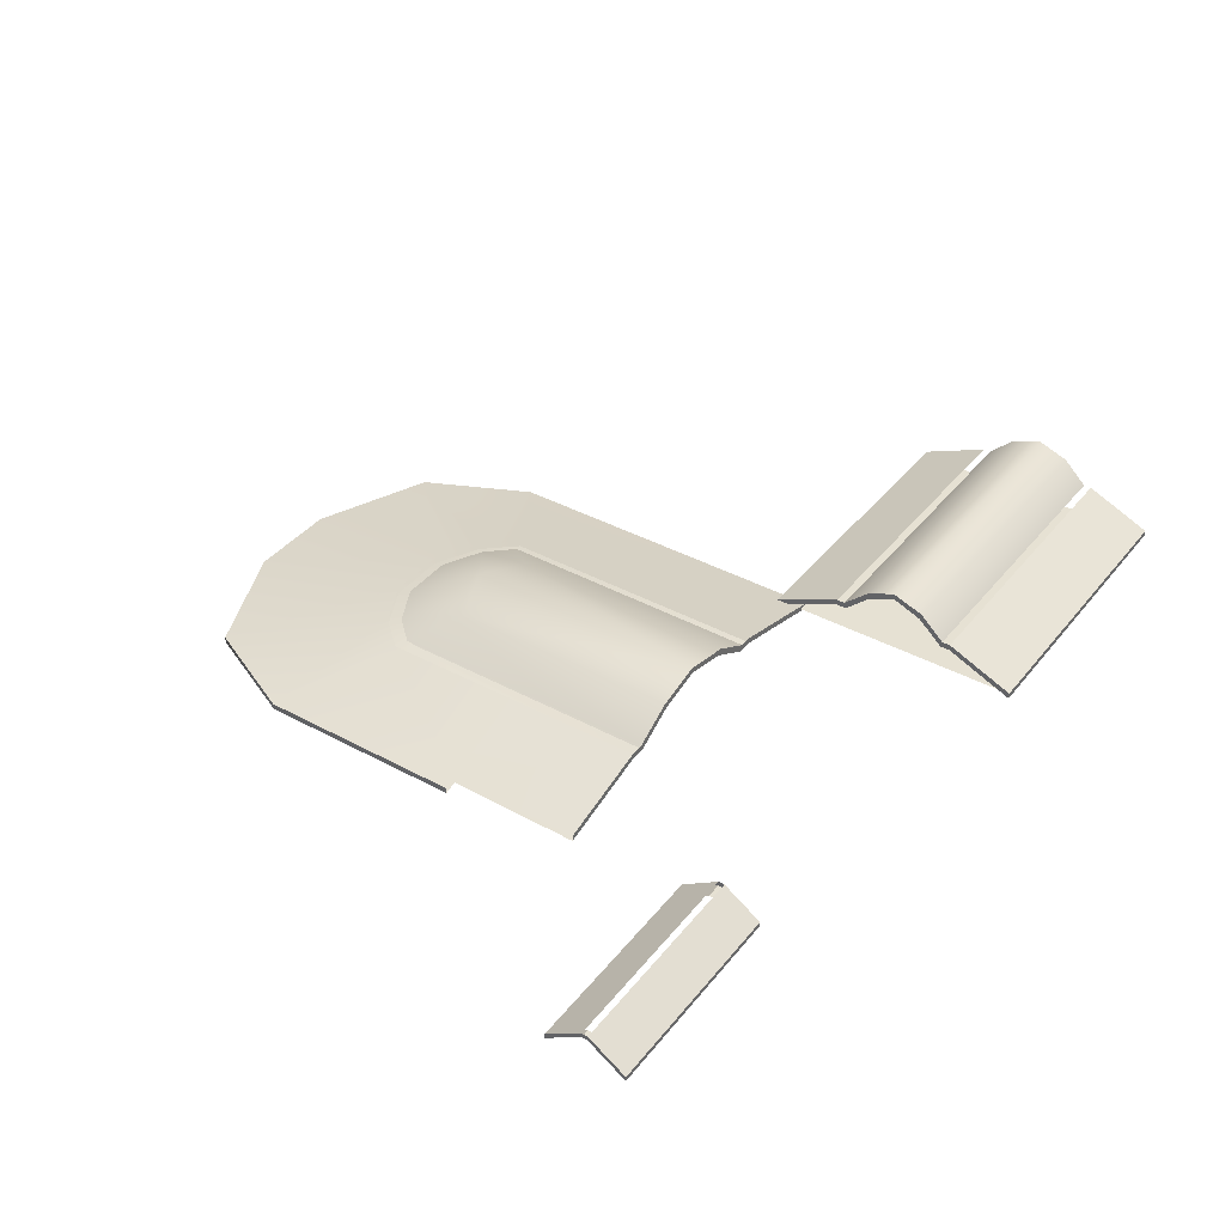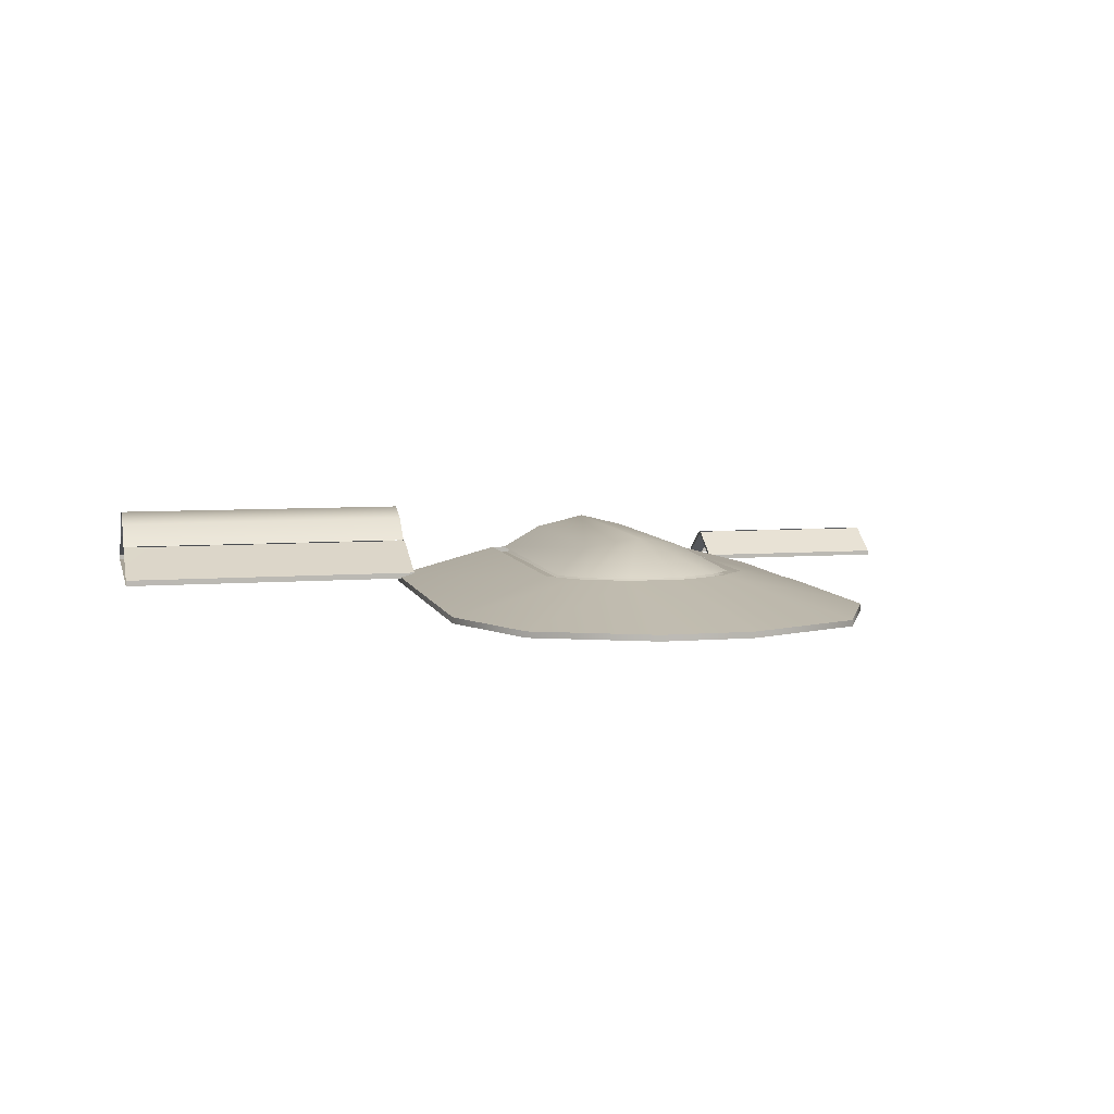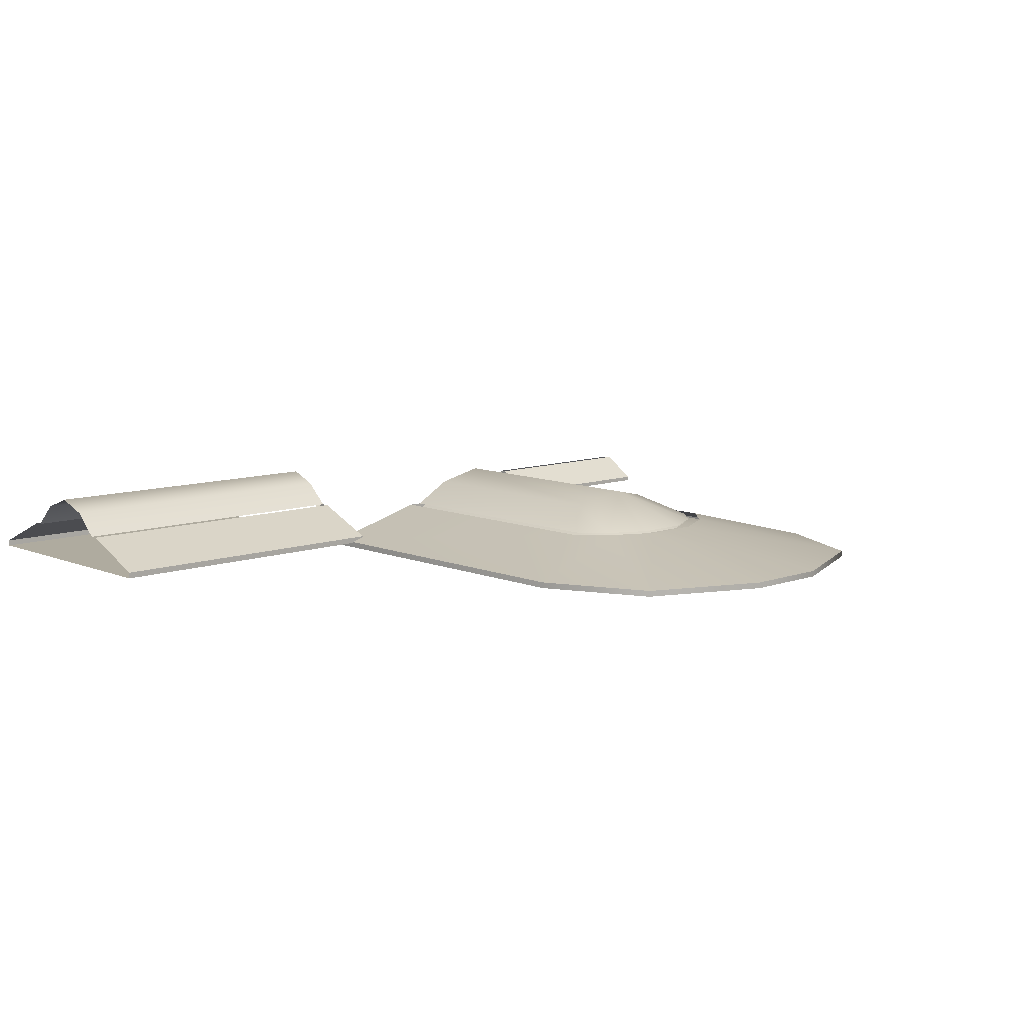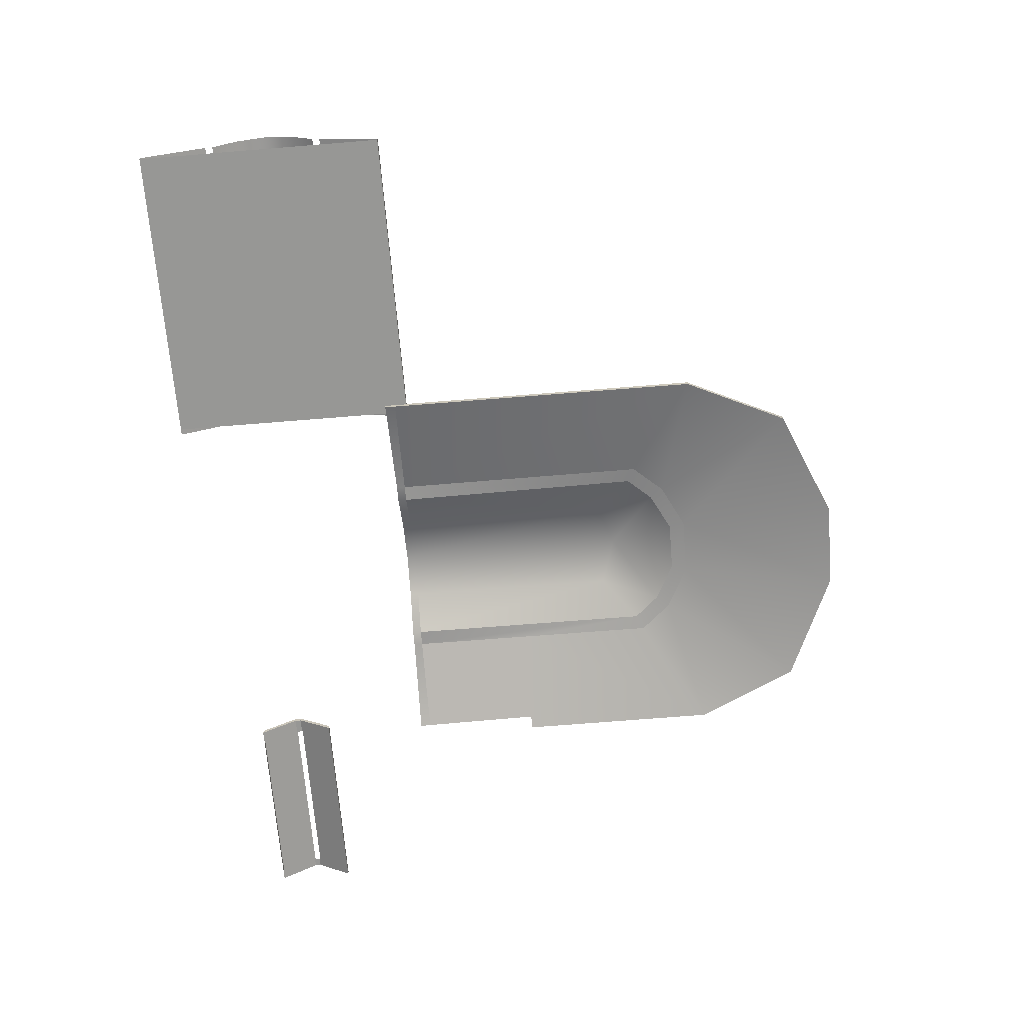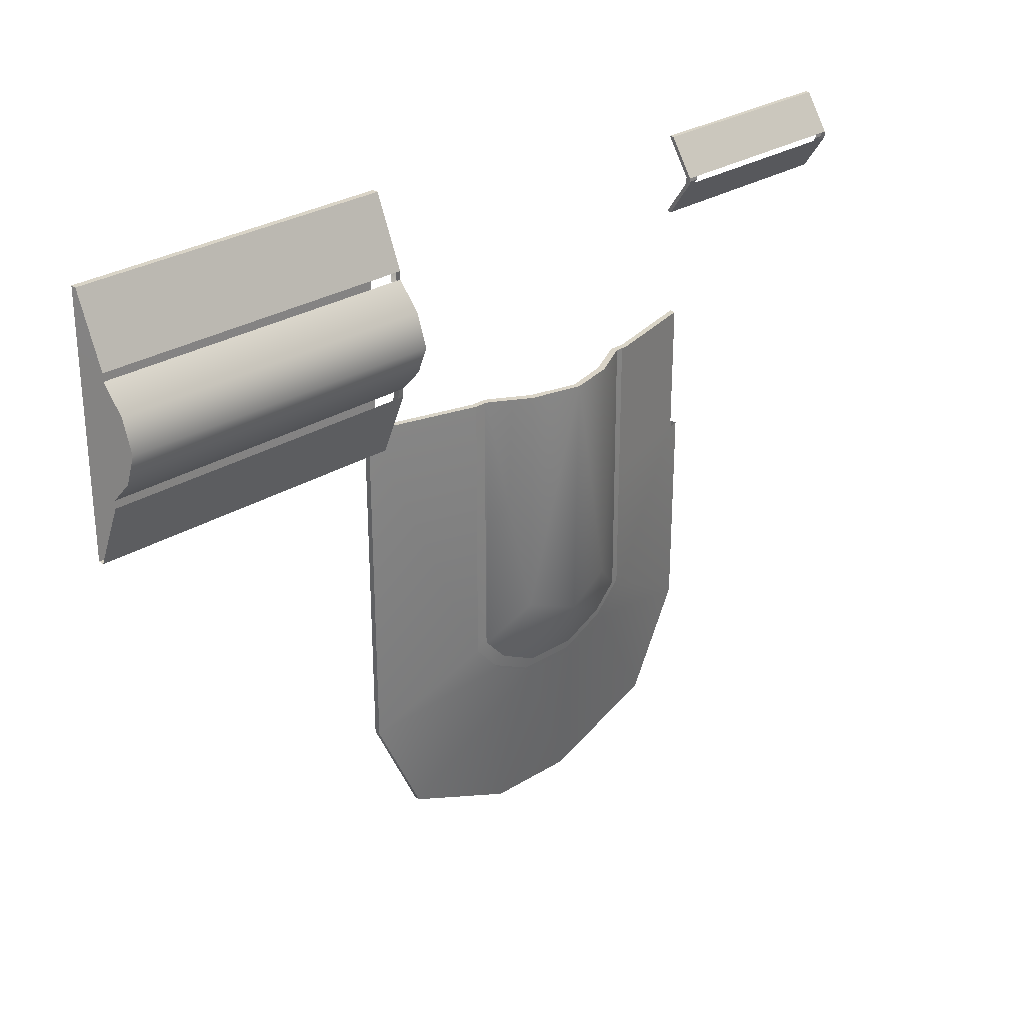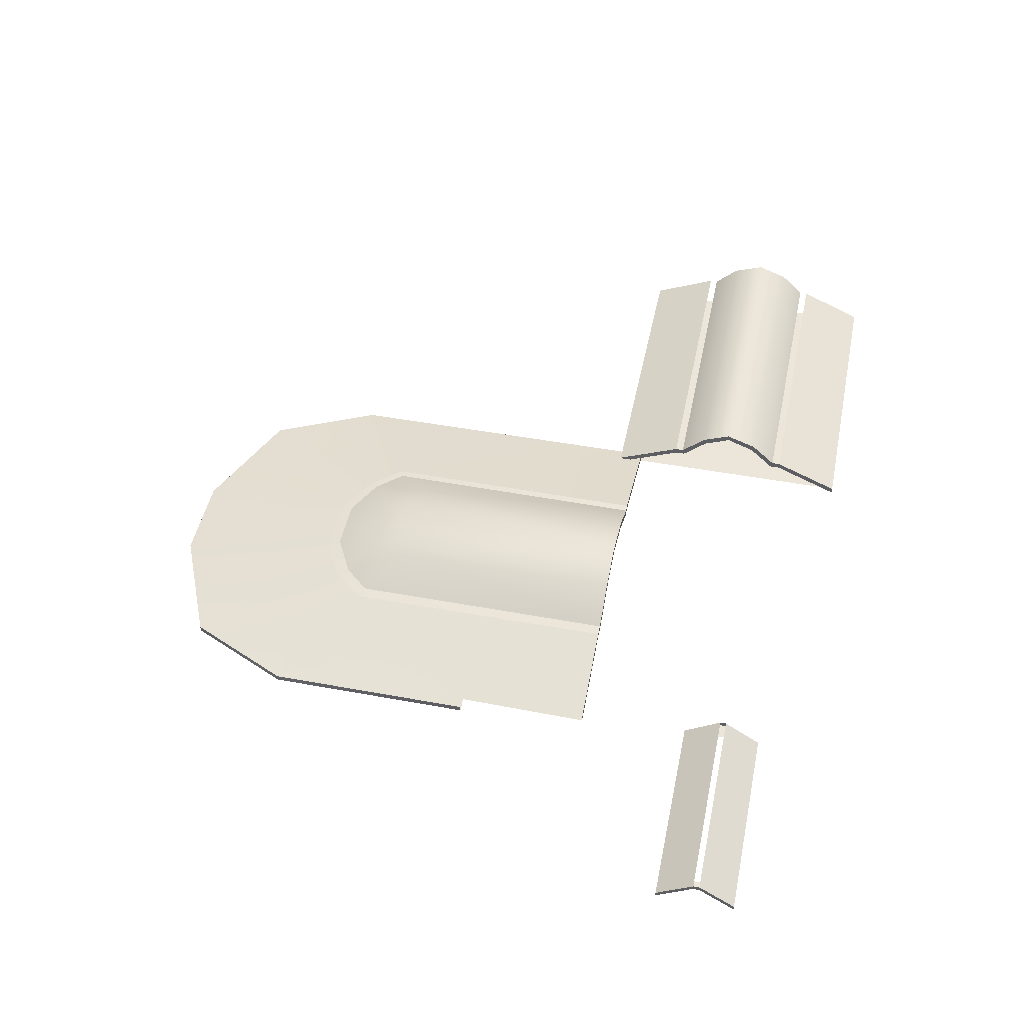
<metadata>
{"format":"obj","ext":"obj","renderer":"f3d","projection":"perspective","resolution":1024,"background":"white","views":[{"elev":38.7,"azim":-55.7,"up":"+Y"},{"elev":6.6,"azim":166.8,"up":"+Y"},{"elev":9.6,"azim":136.9,"up":"+Y"},{"elev":-68.1,"azim":94.7,"up":"+Y"},{"elev":28.9,"azim":137.4,"up":"+Z"},{"elev":47.7,"azim":-78.3,"up":"+Y"}]}
</metadata>
<code>
o Living_Quarter_Roof.001
v 8.401 4.879 15.66
v 8.413 6.689 11.47
v 28.16 4.895 15.64
v 28.16 4.873 -0.4981
v 8.401 4.879 -0.5157
v 8.413 6.689 3.656
v 8.413 7.068 3.656
v 28.16 7.062 3.635
v 8.401 5.258 -0.5157
v 28.16 5.258 -0.4994
v 8.413 7.068 11.47
v 8.401 5.258 15.66
v 28.16 5.258 15.64
v 28.16 7.062 11.49
v 28.16 7.062 4.115
v 28.16 7.062 11.01
v 8.415 7.068 10.95
v 8.415 6.689 10.85
v 8.415 6.689 4.273
v 8.415 7.068 4.17
v 28.16 8.492 5.612
v 28.16 8.492 9.509
v 8.415 8.492 9.404
v 8.415 8.114 9.301
v 8.415 8.114 5.821
v 8.415 8.492 5.718
v 28.16 9.202 7.561
v 8.415 8.823 7.51
v 8.415 9.202 7.455
v 8.785 8.114 5.821
v 8.785 6.688 3.656
v 8.785 6.688 11.47
v 8.785 6.688 4.273
v 8.785 6.688 10.85
v 8.785 8.114 9.301
v 8.785 8.823 7.51
v 8.785 4.879 15.66
v 8.785 4.879 -0.5152
v 9.358 4.575 0.957
v -13.84 4.575 -27.04
v -6.615 4.575 -30.15
v -5.672 6.379 -19.74
v 2.53 6.385 0.9404
v 2.565 6.379 -16.34
v -8.489 6.379 -18.31
v -1.004 4.575 -30.15
v -1.983 6.379 -19.74
v 9.332 4.575 -20.44
v 6.222 4.575 -27.04
v 0.8346 6.379 -18.31
v -16.95 4.575 -20.44
v -10.18 6.385 0.9404
v -10.22 6.379 -16.34
v -10.18 6.764 0.9404
v -10.22 6.758 -16.34
v -16.95 4.954 -20.44
v 2.53 6.764 0.9404
v 9.358 4.954 0.957
v 6.222 4.954 -27.04
v 0.8346 6.758 -18.31
v 9.332 4.954 -20.44
v 2.565 6.758 -16.34
v -1.983 6.758 -19.74
v -1.004 4.954 -30.15
v -13.84 4.954 -27.04
v -8.489 6.758 -18.31
v -6.615 4.954 -30.15
v -5.672 6.758 -19.74
v -7.978 6.758 -17.65
v -9.437 6.758 -16.04
v -2.228 6.539 -18.73
v -5.427 6.539 -18.73
v 1.782 6.758 -16.04
v 1.693 6.764 0.938
v 1.613 6.516 -15.87
v 1.526 6.385 0.938
v -9.181 6.385 0.938
v -9.267 6.516 -15.87
v -9.348 6.764 0.938
v -2.178 6.758 -18.93
v -5.477 6.758 -18.93
v 0.3227 6.758 -17.65
v -7.852 6.528 -17.46
v 0.1972 6.528 -17.46
v -7 8.189 -13.59
v -3.827 8.519 -14.54
v -0.6549 8.189 -13.59
v -0.8271 8.189 0.938
v -0.9106 7.81 -13.56
v -0.9941 7.81 0.938
v -6.661 7.81 0.938
v -6.828 8.189 0.938
v -3.827 8.898 -14.72
v -6.744 7.81 -13.56
v -3.911 8.519 0.938
v -4 8.898 0.938
v -6.661 7.81 0.3689
v -10.18 6.384 0.3712
v 2.53 6.384 0.3712
v -9.181 6.384 0.3689
v 1.526 6.384 0.3689
v -0.9941 7.81 0.3689
v -3.911 8.519 0.3689
v 9.357 4.575 0.2702
v -16.96 4.954 -7.399
v -16.96 4.575 -7.399
v -10.2 6.761 -7.699
v -16.24 5.149 0.9552
v -16.24 4.77 0.9552
v -16.24 5.146 -7.399
v -16.24 4.77 0.2811
v -10.2 6.382 -7.699
v -16.15 4.793 -7.399
v -15.78 4.928 12.95
v -15.78 4.927 7.944
v -28.67 4.927 12.95
v -28.67 4.927 7.944
v -15.78 6.476 10.26
v -15.78 6.476 10.64
v -28.67 6.476 10.64
v -28.67 6.476 10.26
v -15.78 4.63 12.95
v -15.78 4.629 7.944
v -28.67 4.629 12.95
v -28.67 4.629 7.944
v -15.78 6.178 10.26
v -15.78 6.178 10.64
v -28.67 6.178 10.64
v -28.67 6.178 10.26
v -28.12 6.178 10.26
v -28.12 6.178 10.64
v -28.12 4.629 12.95
v -28.12 4.629 7.944
v -16.72 6.178 10.64
v -16.72 6.178 10.26
v -16.72 4.629 12.95
v -16.72 4.629 7.944
f 7 10 9
f 6 20 7
f 13 11 12
f 37 13 12
f 2 17 18
f 20 25 26
f 20 21 15
f 17 22 23
f 17 24 18
f 23 27 29
f 27 26 29
f 23 28 24
f 26 28 29
f 19 31 33
f 25 36 28
f 18 35 34
f 18 32 2
f 2 37 1
f 28 35 24
f 19 30 25
f 6 38 31
f 38 10 4
f 2 12 11
f 9 6 7
f 38 3 37
f 5 9 38
f 12 1 37
f 108 52 54
f 60 61 59
f 63 59 64
f 65 68 67
f 66 56 55
f 51 112 113
f 110 55 56
f 49 47 46
f 42 40 41
f 45 51 40
f 43 48 104
f 63 67 68
f 47 41 46
f 51 65 40
f 40 67 41
f 52 79 54
f 43 58 57
f 72 45 42
f 41 64 46
f 50 48 44
f 46 59 49
f 58 62 57
f 104 61 58
f 49 61 48
f 47 72 42
f 43 75 44
f 43 74 76
f 45 78 53
f 50 71 47
f 50 75 84
f 78 52 112
f 84 86 71
f 79 91 92
f 73 82 87
f 83 86 94
f 69 93 81
f 78 83 94
f 77 94 91
f 79 85 70
f 69 70 85
f 84 75 89
f 72 71 86
f 80 81 93
f 74 87 88
f 74 90 76
f 76 89 75
f 82 93 87
f 95 89 90
f 94 95 91
f 87 96 88
f 96 85 92
f 88 95 90
f 91 96 92
f 77 98 100
f 91 103 95
f 76 102 101
f 76 99 43
f 39 99 104
f 95 102 90
f 77 97 91
f 39 104 58
f 110 107 55
f 106 56 51
f 54 110 108
f 56 105 110
f 113 52 109
f 109 98 52
f 114 124 122
f 115 121 118
f 119 116 114
f 117 129 121
f 116 128 124
f 115 126 123
f 114 127 119
f 121 128 120
f 118 127 126
f 129 133 130
f 124 131 132
f 128 130 131
f 117 123 125
f 123 135 137
f 127 136 134
f 126 134 135
f 7 8 10
f 6 19 20
f 13 14 11
f 37 3 13
f 2 11 17
f 20 19 25
f 20 26 21
f 17 16 22
f 17 23 24
f 23 22 27
f 27 21 26
f 23 29 28
f 26 25 28
f 19 6 31
f 25 30 36
f 18 24 35
f 18 34 32
f 2 32 37
f 28 36 35
f 19 33 30
f 6 5 38
f 38 9 10
f 2 1 12
f 9 5 6
f 38 4 3
f 108 109 52
f 60 62 61
f 63 60 59
f 65 66 68
f 66 65 56
f 113 106 51
f 51 53 112
f 49 50 47
f 42 45 40
f 45 53 51
f 104 39 43
f 43 44 48
f 63 64 67
f 47 42 41
f 51 56 65
f 40 65 67
f 52 77 79
f 43 39 58
f 72 83 45
f 41 67 64
f 50 49 48
f 46 64 59
f 58 61 62
f 104 48 61
f 49 59 61
f 47 71 72
f 43 76 75
f 43 57 74
f 45 83 78
f 50 84 71
f 50 44 75
f 112 53 78
f 78 77 52
f 84 89 86
f 79 77 91
f 83 72 86
f 69 85 93
f 77 78 94
f 79 92 85
f 74 73 87
f 74 88 90
f 76 90 89
f 82 80 93
f 95 86 89
f 94 86 95
f 87 93 96
f 96 93 85
f 88 96 95
f 91 95 96
f 77 52 98
f 91 97 103
f 76 90 102
f 76 101 99
f 39 43 99
f 95 103 102
f 77 100 97
f 106 105 56
f 54 107 110
f 113 112 52
f 109 111 98
f 114 116 124
f 115 117 121
f 119 120 116
f 117 125 129
f 116 120 128
f 115 118 126
f 114 122 127
f 121 129 128
f 118 119 127
f 129 125 133
f 124 128 131
f 128 129 130
f 117 115 123
f 123 126 135
f 127 122 136
f 126 127 134

</code>
